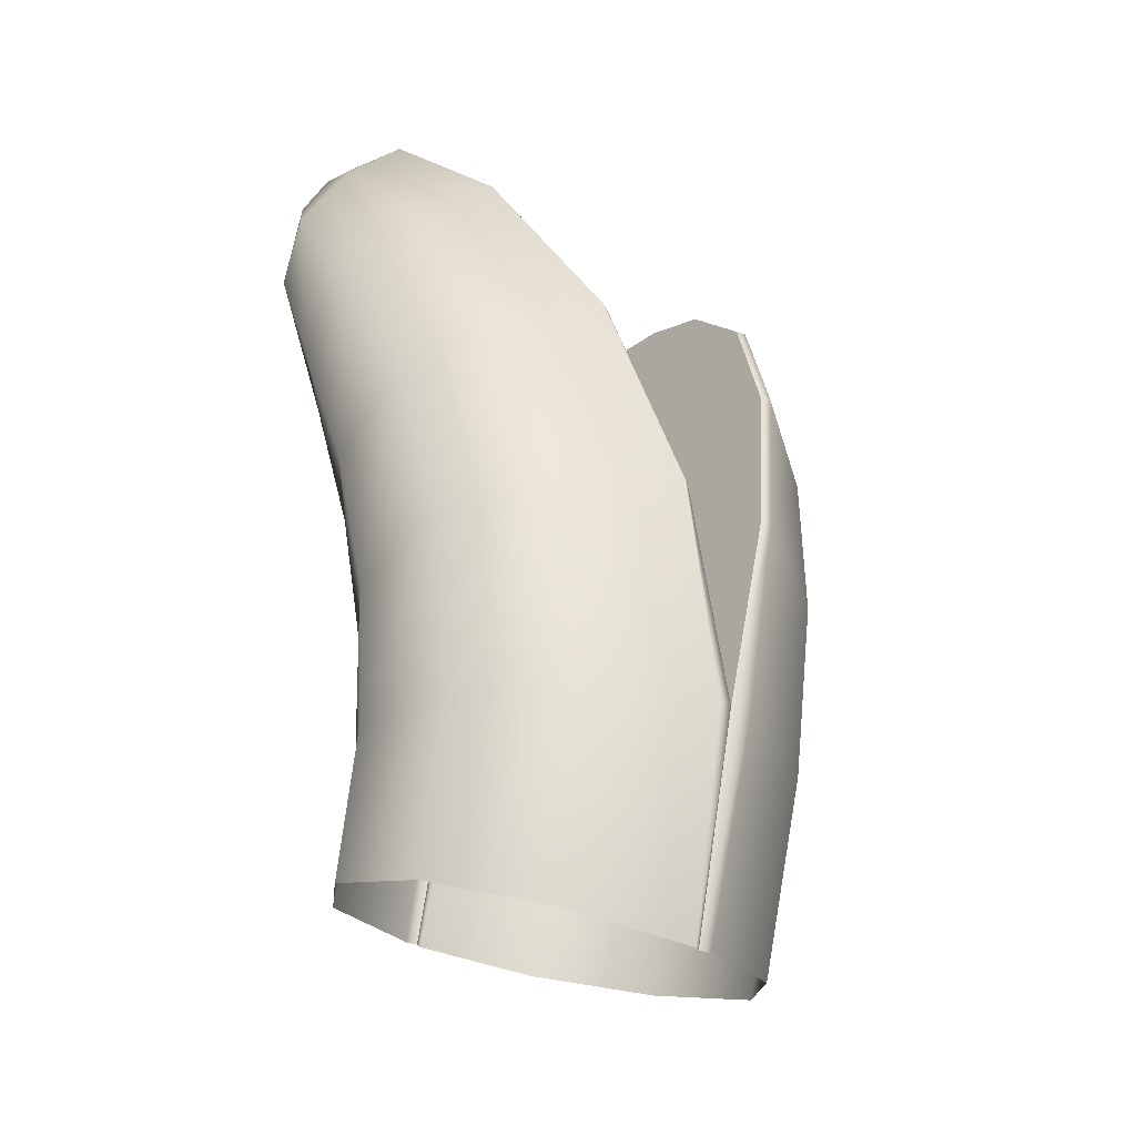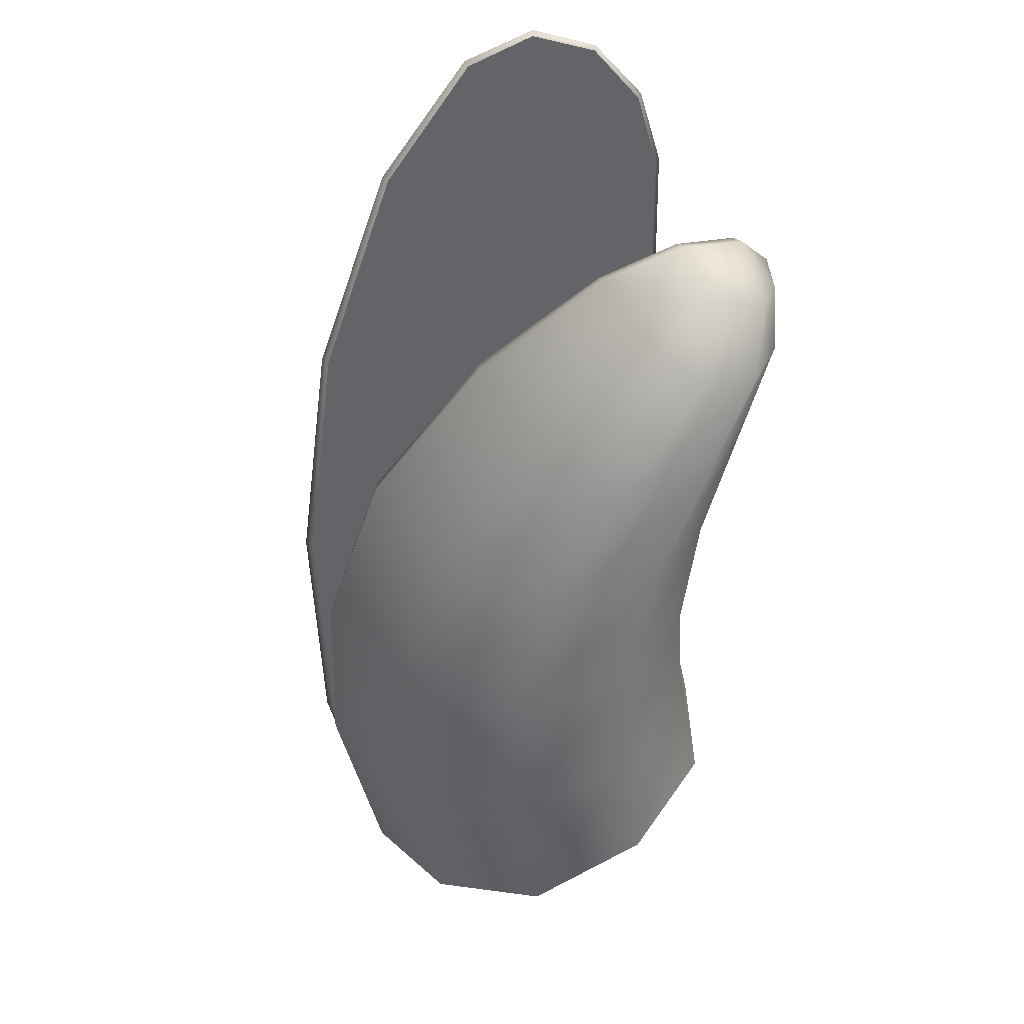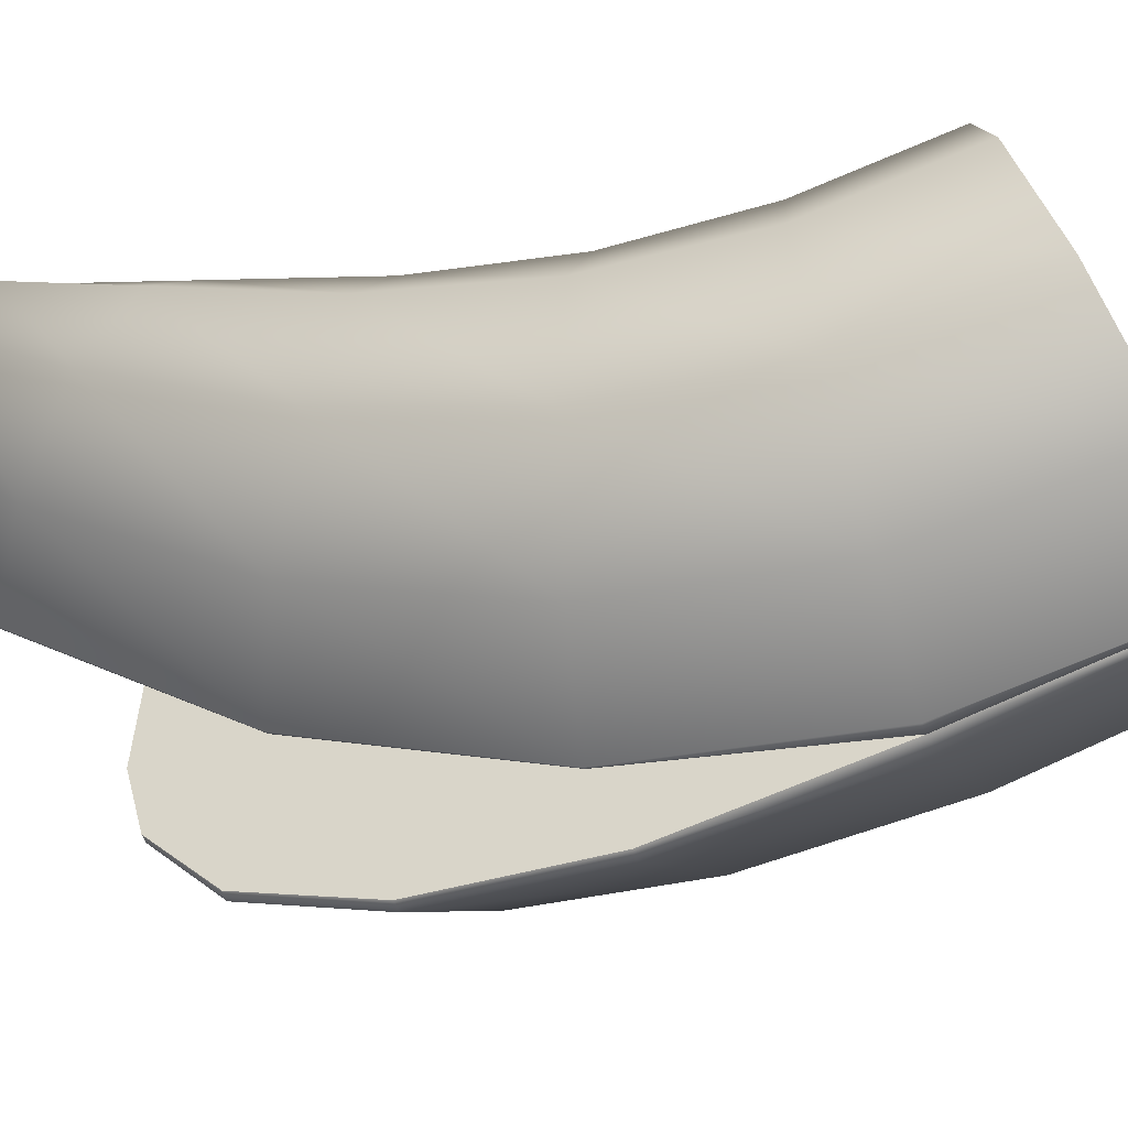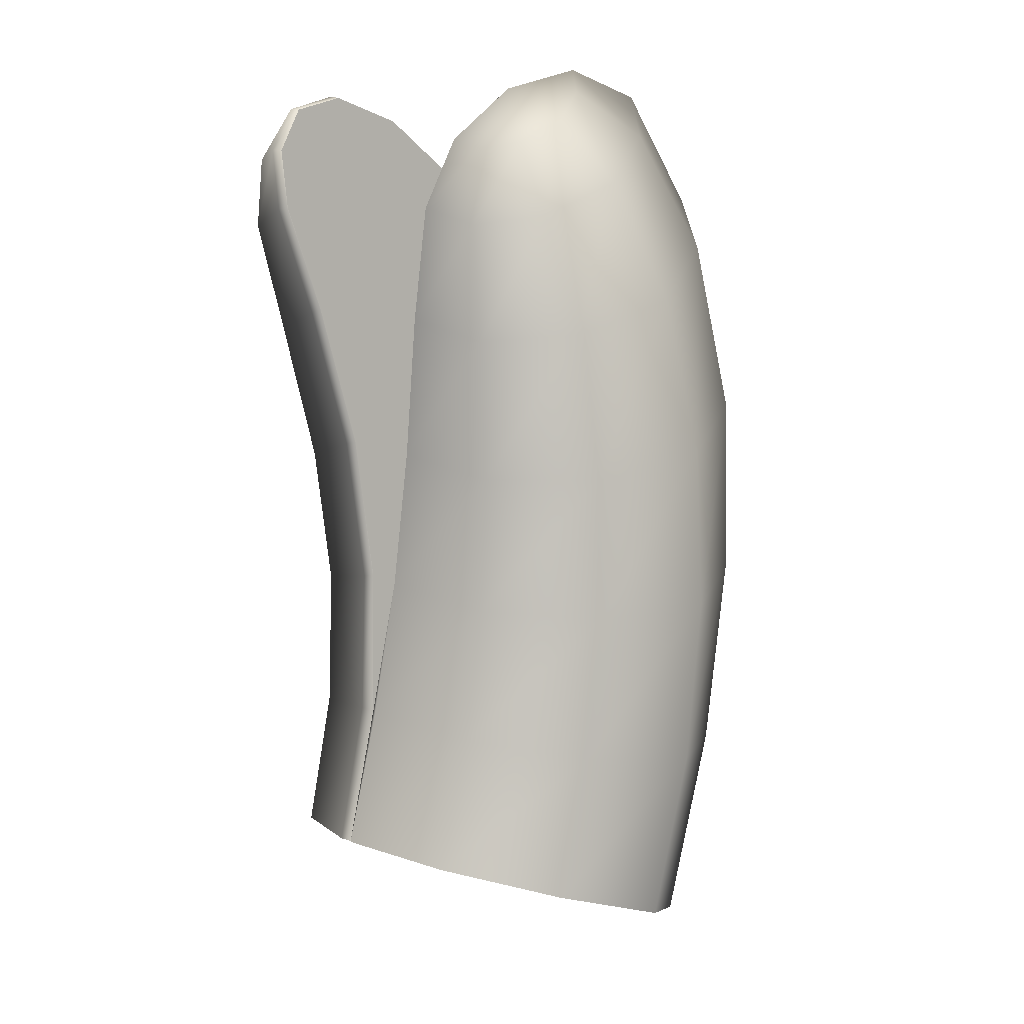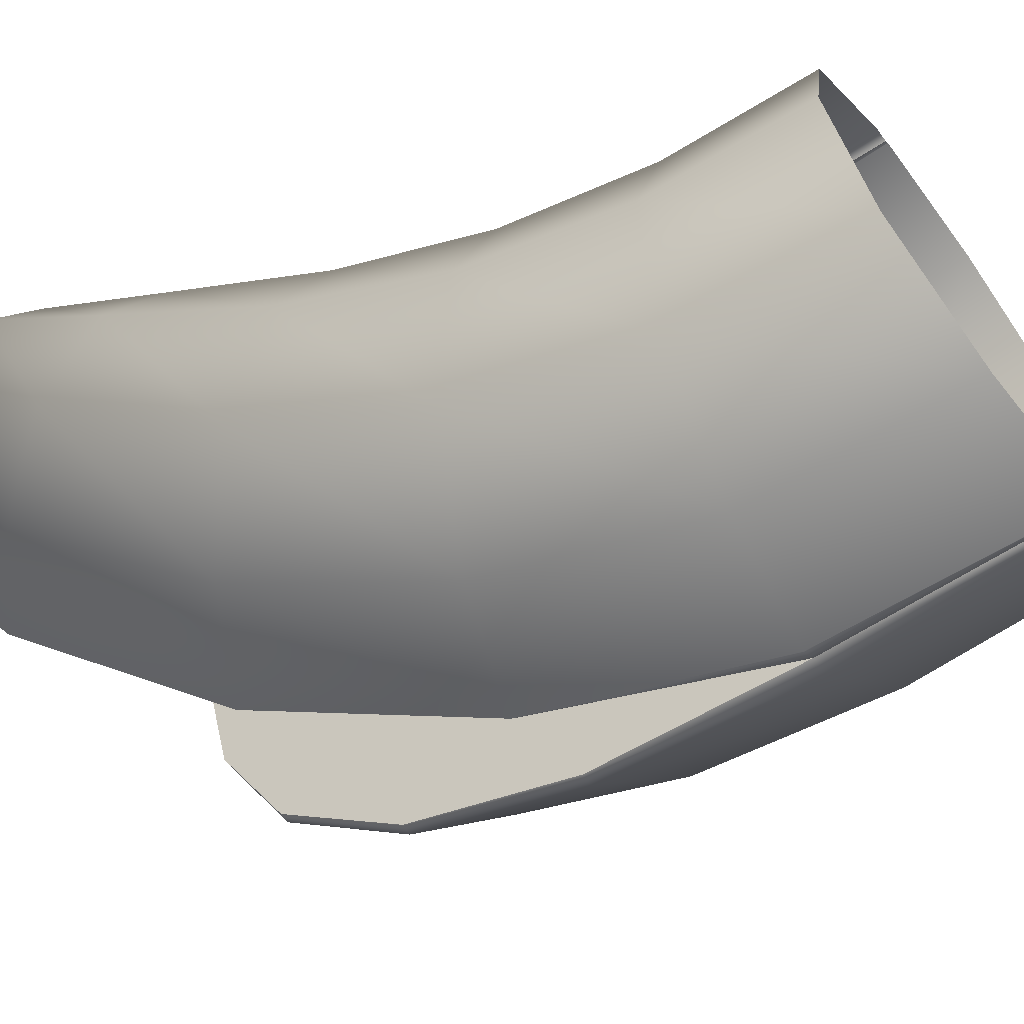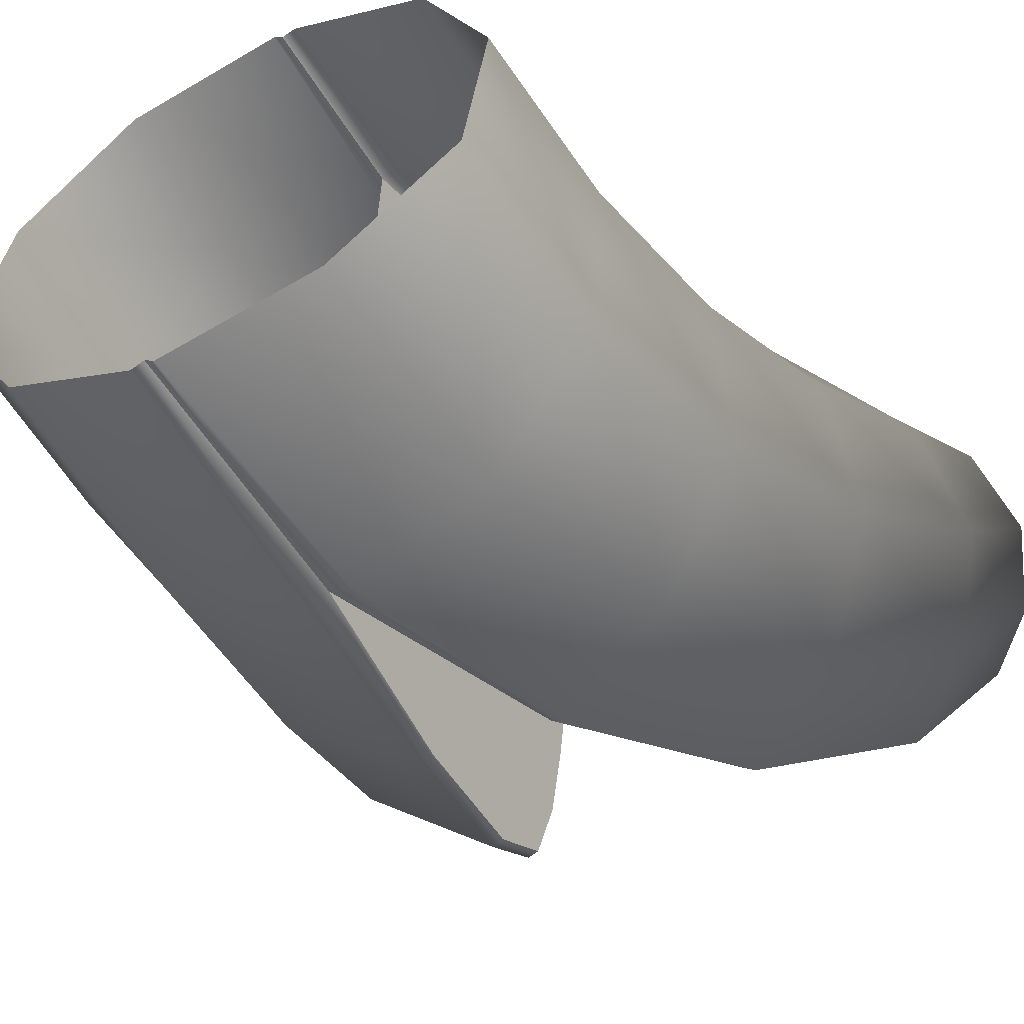
<metadata>
{"format":"obj","ext":"obj","renderer":"f3d","projection":"perspective","resolution":1024,"background":"white","views":[{"elev":-32.3,"azim":-42.4,"up":"+Z"},{"elev":39.7,"azim":71.5,"up":"+Z"},{"elev":-40.2,"azim":111.2,"up":"+Y"},{"elev":7.2,"azim":-127.6,"up":"+Z"},{"elev":-35.1,"azim":122.6,"up":"+Y"},{"elev":-35.2,"azim":-149.9,"up":"+Y"}]}
</metadata>
<code>
g default
v 0.5443 0.2786 0.1108
v 0.3437 0.5562 0.1956
v 0.3362 -0.331 -0.08988
v 0.5574 -0.07054 -0.000699
v 0.5603 0.1917 0.5072
v 0.3564 0.4754 0.5641
v 0.3608 -0.452 0.4412
v 0.5777 -0.172 0.455
v 0.5965 0.173 0.913
v 0.391 0.4427 0.9404
v 0.4395 -0.4557 0.978
v 0.6296 -0.1785 0.92
v 0.6514 0.224 1.32
v 0.4477 0.4621 1.322
v 0.5581 -0.3445 1.49
v 0.7065 -0.0912 1.376
v 0.7075 0.3383 1.726
v 0.5187 0.5249 1.71
v 0.683 -0.1181 1.953
v 0.781 0.08698 1.812
v 0.7221 0.454 2.045
v 0.5714 0.5804 2.025
v 0.7369 0.1359 2.254
v 0.794 0.2791 2.128
v 0.6693 0.491 2.239
v 0.5795 0.5583 2.227
v 0.687 0.314 2.371
v 0.7171 0.392 2.295
v -0.003331 -0.008473 0.531
v 0.09042 -0.0356 1.023
v 0.2095 0.02457 1.497
v 0.3596 0.1693 1.936
v 0.4806 0.3309 2.231
v 0.02094 0.6524 0.2204
v -0.003423 0.6365 0.2155
v 0.02219 -0.4448 -0.1347
v -0.003426 -0.4294 -0.1304
v 0.03223 0.5675 0.6016
v -0.003331 0.5511 0.5998
v 0.04933 -0.5829 0.4603
v -0.003366 -0.5675 0.4661
v 0.07935 0.5246 0.9882
v 0.0576 0.5069 0.9906
v 0.1545 -0.5917 1.056
v 0.1303 -0.5772 1.059
v 0.161 0.5292 1.377
v 0.1403 0.5109 1.382
v 0.3166 -0.4731 1.611
v 0.2913 -0.4603 1.612
v 0.2774 0.5724 1.765
v 0.2584 0.5538 1.774
v 0.5005 -0.2246 2.089
v 0.4734 -0.215 2.089
v 0.3976 0.61 2.073
v 0.3772 0.5908 2.077
v 0.6155 0.06116 2.367
v 0.5864 0.06402 2.363
v 0.4874 0.5738 2.253
v 0.4639 0.5575 2.251
v 0.5982 0.2638 2.429
v 0.6251 0.2739 2.434
v 0.5739 0.4548 2.384
v 0.5482 0.4421 2.382
v -0.3505 0.5561 0.1958
v -0.5512 0.2787 0.1108
v -0.5642 -0.07038 -0.001124
v -0.3431 -0.3308 -0.09056
v -0.3631 0.4762 0.5633
v -0.567 0.1923 0.5076
v -0.5845 -0.1717 0.4571
v -0.3676 -0.4517 0.4446
v -0.3969 0.4461 0.9384
v -0.6025 0.1762 0.9136
v -0.6358 -0.1752 0.9242
v -0.4457 -0.4519 0.9849
v -0.4522 0.4698 1.318
v -0.656 0.2319 1.32
v -0.7113 -0.08235 1.38
v -0.5629 -0.3341 1.497
v -0.5208 0.5387 1.704
v -0.7096 0.3529 1.723
v -0.7831 0.1035 1.813
v -0.6849 -0.09907 1.957
v -0.5707 0.6004 2.015
v -0.7213 0.475 2.038
v -0.793 0.3023 2.125
v -0.7354 0.1618 2.253
v -0.5769 0.5827 2.216
v -0.6666 0.5161 2.23
v -0.7142 0.4186 2.288
v -0.6837 0.3423 2.366
v -0.4789 0.355 2.224
v -0.3609 0.1869 1.933
v -0.2136 0.03445 1.498
v -0.09624 -0.03153 1.024
v -0.02779 0.6524 0.2208
v -0.02905 -0.4445 -0.1355
v -0.03889 0.5685 0.6002
v -0.05605 -0.5826 0.4641
v -0.08518 0.5282 0.9851
v -0.06346 0.5105 0.9876
v -0.1606 -0.5873 1.064
v -0.1364 -0.5728 1.066
v -0.1653 0.5372 1.371
v -0.1446 0.519 1.377
v -0.3212 -0.4612 1.619
v -0.2958 -0.4486 1.621
v -0.2793 0.5865 1.757
v -0.2602 0.5681 1.766
v -0.5019 -0.2033 2.095
v -0.4749 -0.194 2.095
v -0.3967 0.6303 2.062
v -0.3764 0.6105 2.066
v -0.6135 0.08915 2.367
v -0.5849 0.09126 2.364
v -0.4613 0.5819 2.24
v -0.4847 0.5983 2.242
v -0.6214 0.3035 2.429
v -0.5947 0.2931 2.423
v -0.5701 0.4828 2.375
v -0.5445 0.47 2.373
g FoodNose
f 1 2 6 5
f 3 4 8 7
f 4 1 5 8
f 5 6 10 9
f 7 8 12 11
f 8 5 9 12
f 9 10 14 13
f 11 12 16 15
f 12 9 13 16
f 13 14 18 17
f 15 16 20 19
f 16 13 17 20
f 17 18 22 21
f 19 20 24 23
f 20 17 21 24
f 21 22 26 25
f 23 24 28 27
f 24 21 25 28
f 34 35 39 38
f 37 36 40 41
f 38 39 43 42
f 41 40 44 45
f 42 43 47 46
f 45 44 48 49
f 46 47 51 50
f 49 48 52 53
f 50 51 55 54
f 53 52 56 57
f 54 55 59 58
f 57 56 61 60
f 58 59 63 62
f 60 61 62 63
f 2 34 38 6
f 36 3 7 40
f 6 38 42 10
f 40 7 11 44
f 10 42 46 14
f 44 11 15 48
f 14 46 50 18
f 48 15 19 52
f 18 50 54 22
f 52 19 23 56
f 22 54 58 26
f 56 23 27 61
f 25 26 62
f 26 58 62
f 61 27 62
f 27 28 62
f 28 25 62
f 59 55 33 63
f 55 51 32 33
f 51 47 31 32
f 47 43 30 31
f 43 39 29 30
f 30 29 41 45
f 31 30 45 49
f 32 31 49 53
f 33 32 53 57
f 63 33 57 60
f 64 65 69 68
f 65 66 70 69
f 66 67 71 70
f 68 69 73 72
f 69 70 74 73
f 70 71 75 74
f 72 73 77 76
f 73 74 78 77
f 74 75 79 78
f 76 77 81 80
f 77 78 82 81
f 78 79 83 82
f 80 81 85 84
f 81 82 86 85
f 82 83 87 86
f 84 85 89 88
f 85 86 90 89
f 86 87 91 90
f 35 96 98 39
f 97 37 41 99
f 39 98 100 101
f 99 41 103 102
f 101 100 104 105
f 102 103 107 106
f 105 104 108 109
f 106 107 111 110
f 109 108 112 113
f 110 111 115 114
f 113 112 117 116
f 114 115 119 118
f 116 117 120 121
f 118 119 121 120
f 96 64 68 98
f 67 97 99 71
f 98 68 72 100
f 71 99 102 75
f 100 72 76 104
f 75 102 106 79
f 104 76 80 108
f 79 106 110 83
f 108 80 84 112
f 83 110 114 87
f 112 84 88 117
f 87 114 118 91
f 117 88 120
f 88 89 120
f 89 90 120
f 90 91 120
f 91 118 120
f 39 101 95 29
f 101 105 94 95
f 105 109 93 94
f 109 113 92 93
f 113 116 121 92
f 92 121 119 115
f 93 92 115 111
f 94 93 111 107
f 95 94 107 103
f 29 95 103 41

</code>
